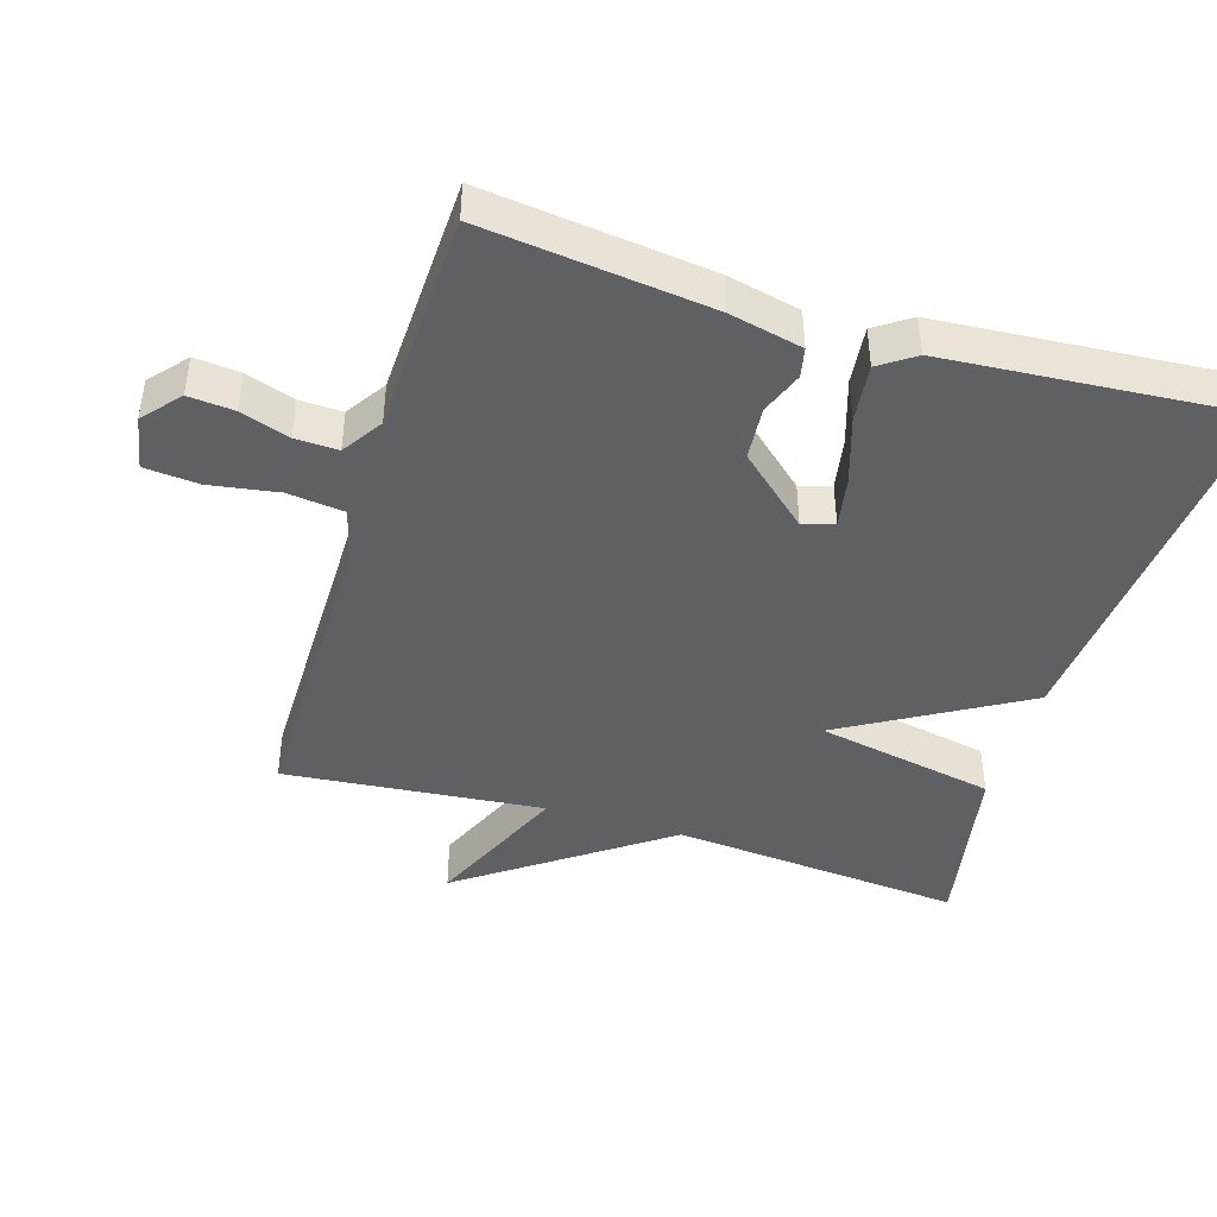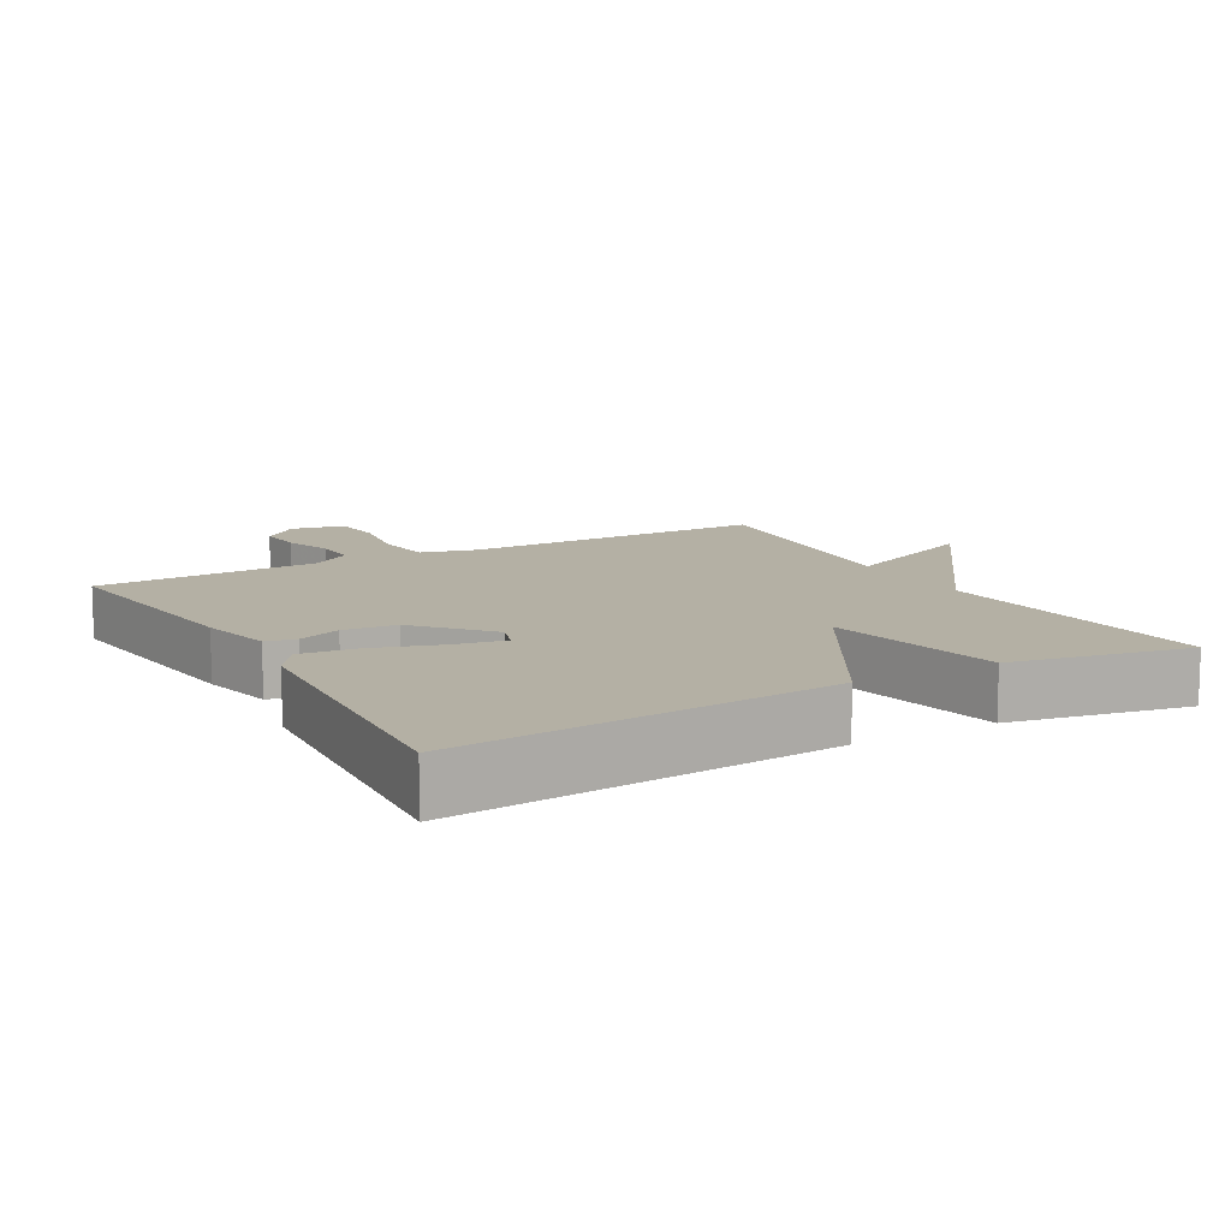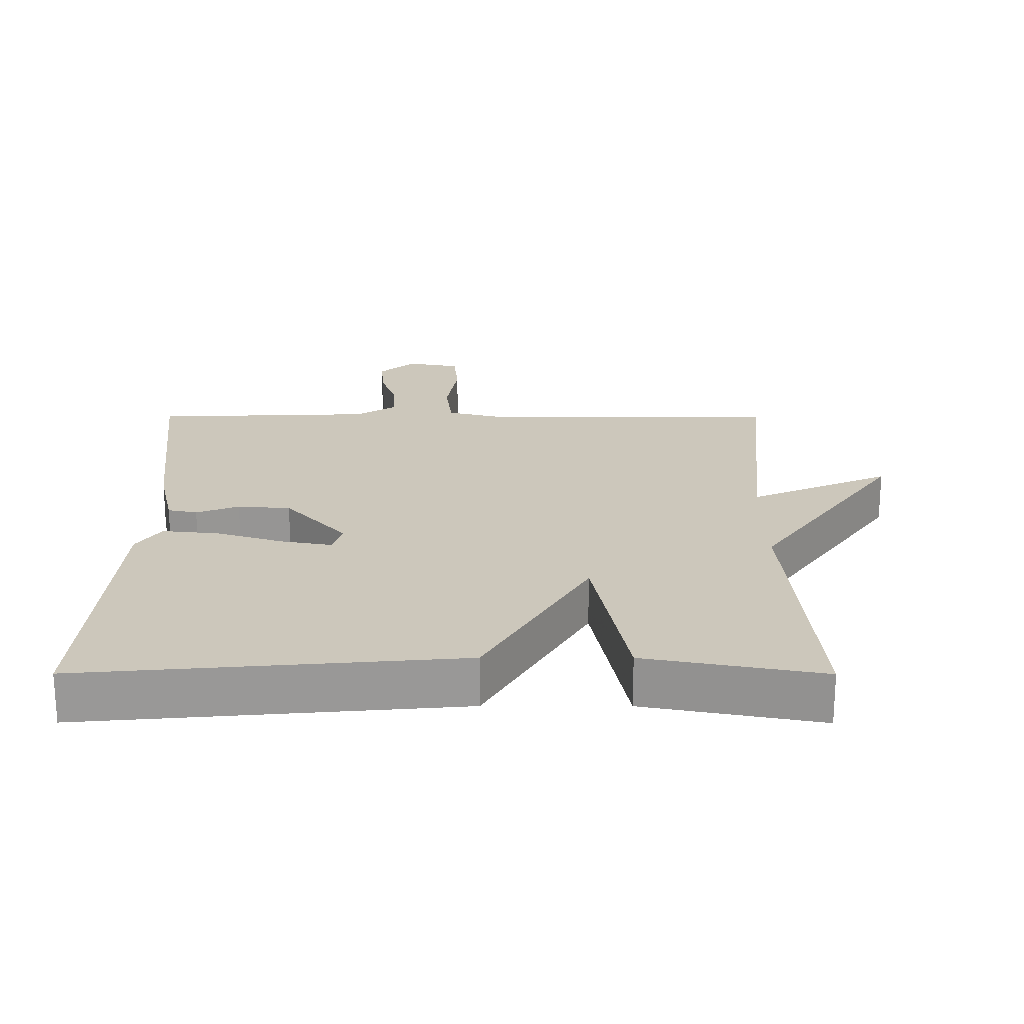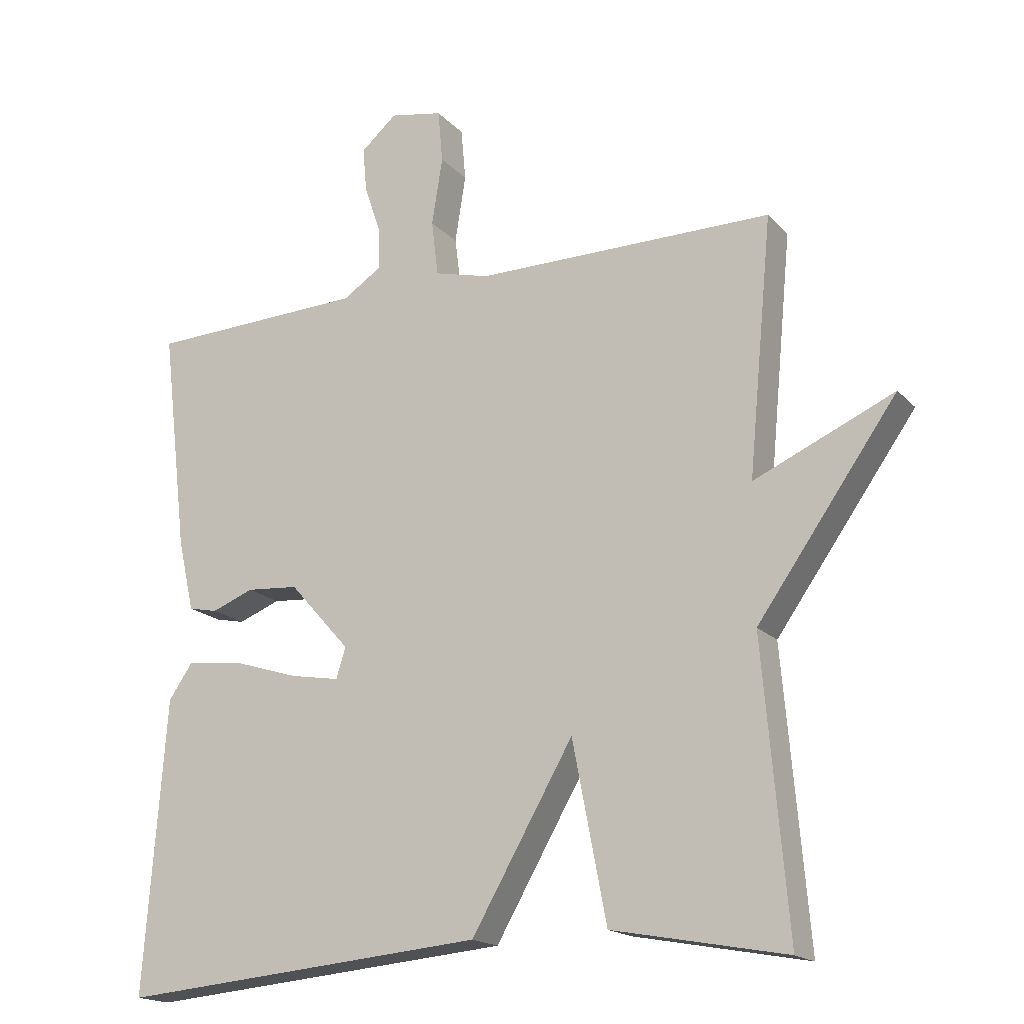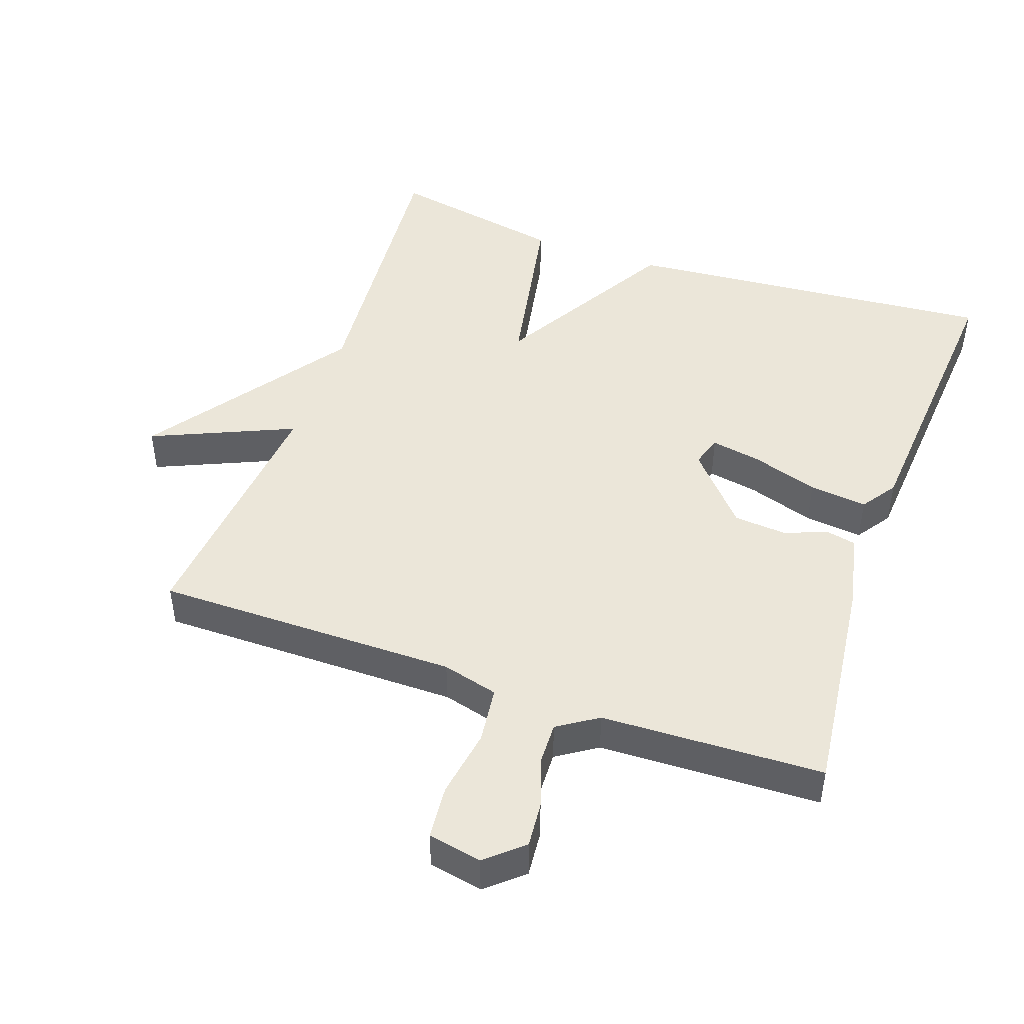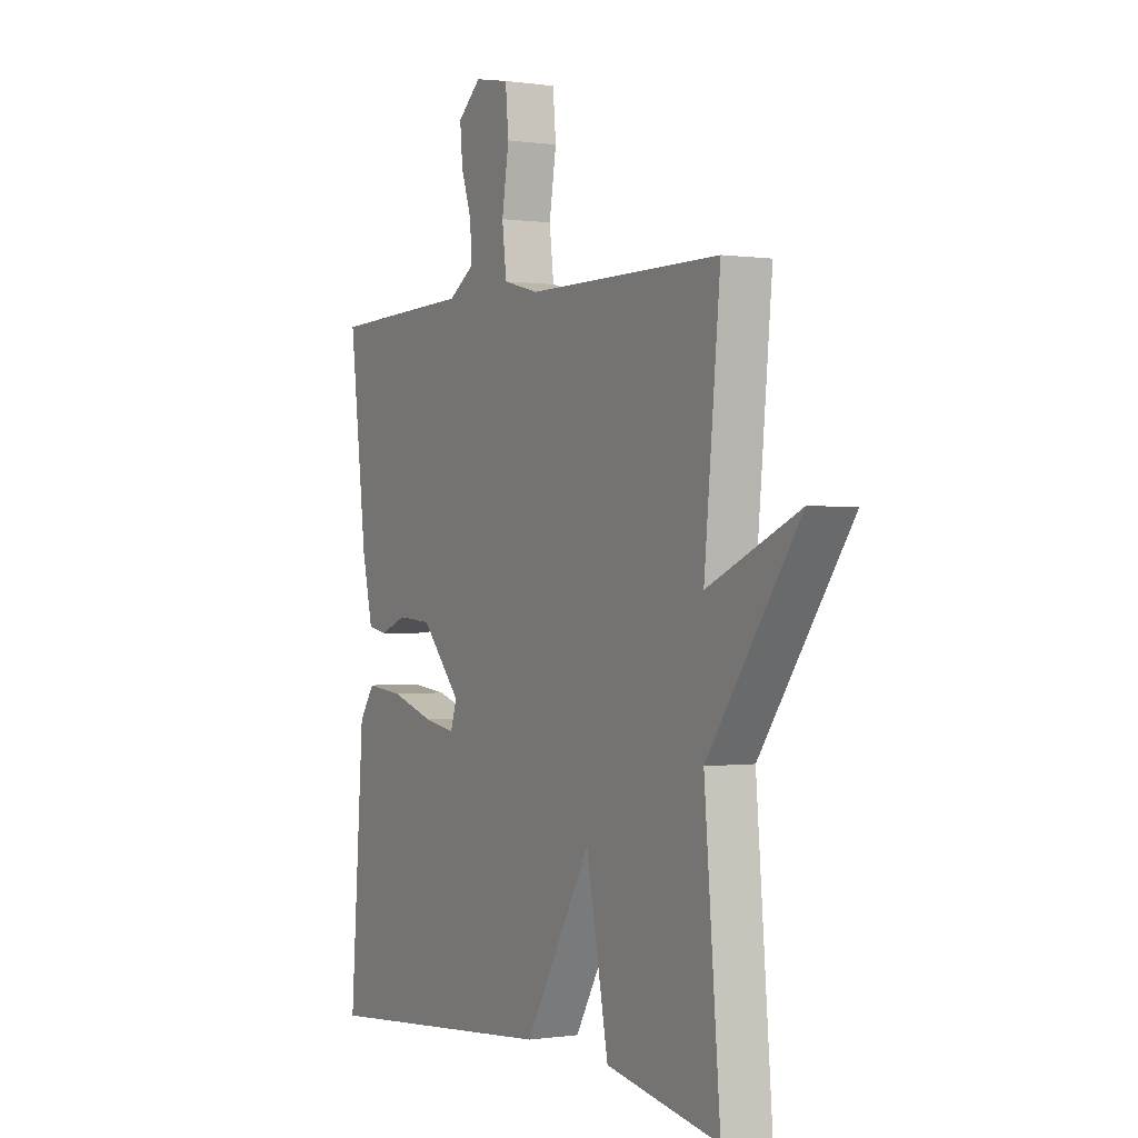
<metadata>
{"format":"obj","ext":"obj","renderer":"f3d","projection":"perspective","resolution":1024,"background":"white","views":[{"elev":-43.9,"azim":73.0,"up":"+Y"},{"elev":11.4,"azim":150.6,"up":"+Y"},{"elev":21.7,"azim":-179.9,"up":"+Y"},{"elev":-17.7,"azim":-151.7,"up":"+Z"},{"elev":46.8,"azim":19.5,"up":"+Y"},{"elev":-0.1,"azim":-119.0,"up":"+Z"}]}
</metadata>
<code>
v -0.5 0.07 -0.5
v -0.464 0.07 -0.077
v -0.67 0.07 0.214
v -0.464 0.07 0.123
v -0.5 0.07 0.5
v -0.061 0.07 0.499
v 0.02 0.07 0.52
v 0.03 0.07 0.602
v 0.014 0.07 0.702
v 0.021 0.07 0.78
v 0.099 0.07 0.795
v 0.152 0.07 0.749
v 0.146 0.07 0.683
v 0.122 0.07 0.612
v 0.12 0.07 0.55
v 0.178 0.07 0.512
v 0.5 0.07 0.5
v 0.461 0.07 0.172
v 0.437 0.07 0.066
v 0.394 0.07 0.057
v 0.332 0.07 0.081
v 0.255 0.07 0.075
v 0.165 0.07 -0.026
v 0.179 0.07 -0.071
v 0.252 0.07 -0.058
v 0.349 0.07 -0.027
v 0.433 0.07 -0.018
v 0.468 0.07 -0.069
v 0.5 0.07 -0.5
v -0.044 0.07 -0.452
v -0.194 0.07 -0.192
v -0.244 0.07 -0.452
v -0.5 0 -0.5
v -0.464 0 -0.077
v -0.67 0 0.214
v -0.464 0 0.123
v -0.5 0 0.5
v -0.061 0 0.499
v 0.02 0 0.52
v 0.03 0 0.602
v 0.014 0 0.702
v 0.021 0 0.78
v 0.099 0 0.795
v 0.152 0 0.749
v 0.146 0 0.683
v 0.122 0 0.612
v 0.12 0 0.55
v 0.178 0 0.512
v 0.5 0 0.5
v 0.461 0 0.172
v 0.437 0 0.066
v 0.394 0 0.057
v 0.332 0 0.081
v 0.255 0 0.075
v 0.165 0 -0.026
v 0.179 0 -0.071
v 0.252 0 -0.058
v 0.349 0 -0.027
v 0.433 0 -0.018
v 0.468 0 -0.069
v 0.5 0 -0.5
v -0.044 0 -0.452
v -0.194 0 -0.192
v -0.244 0 -0.452
f 31 32 1 2
f 29 30 31
f 28 29 31
f 27 28 31
f 25 26 27
f 25 27 31
f 24 25 31
f 23 24 31 2
f 19 20 21
f 18 19 21
f 17 18 21
f 16 17 21
f 15 16 21 22
f 12 13 14
f 11 12 14
f 10 11 14
f 9 10 14
f 8 9 14
f 7 8 14 15
f 4 5 6
f 4 6 7
f 2 3 4
f 15 22 23
f 7 15 23
f 4 7 23
f 2 4 23
f 34 33 64 63
f 63 62 61
f 63 61 60
f 63 60 59
f 59 58 57
f 63 59 57
f 63 57 56
f 34 63 56 55
f 53 52 51
f 53 51 50
f 53 50 49
f 53 49 48
f 54 53 48 47
f 46 45 44
f 46 44 43
f 46 43 42
f 46 42 41
f 46 41 40
f 47 46 40 39
f 38 37 36
f 39 38 36
f 36 35 34
f 55 54 47
f 55 47 39
f 55 39 36
f 55 36 34
f 1 33 34 2
f 2 34 35 3
f 3 35 36 4
f 4 36 37 5
f 5 37 38 6
f 6 38 39 7
f 7 39 40 8
f 8 40 41 9
f 9 41 42 10
f 10 42 43 11
f 11 43 44 12
f 12 44 45 13
f 13 45 46 14
f 14 46 47 15
f 15 47 48 16
f 16 48 49 17
f 17 49 50 18
f 18 50 51 19
f 19 51 52 20
f 20 52 53 21
f 21 53 54 22
f 22 54 55 23
f 23 55 56 24
f 24 56 57 25
f 25 57 58 26
f 26 58 59 27
f 27 59 60 28
f 28 60 61 29
f 29 61 62 30
f 30 62 63 31
f 31 63 64 32
f 32 64 33 1

</code>
